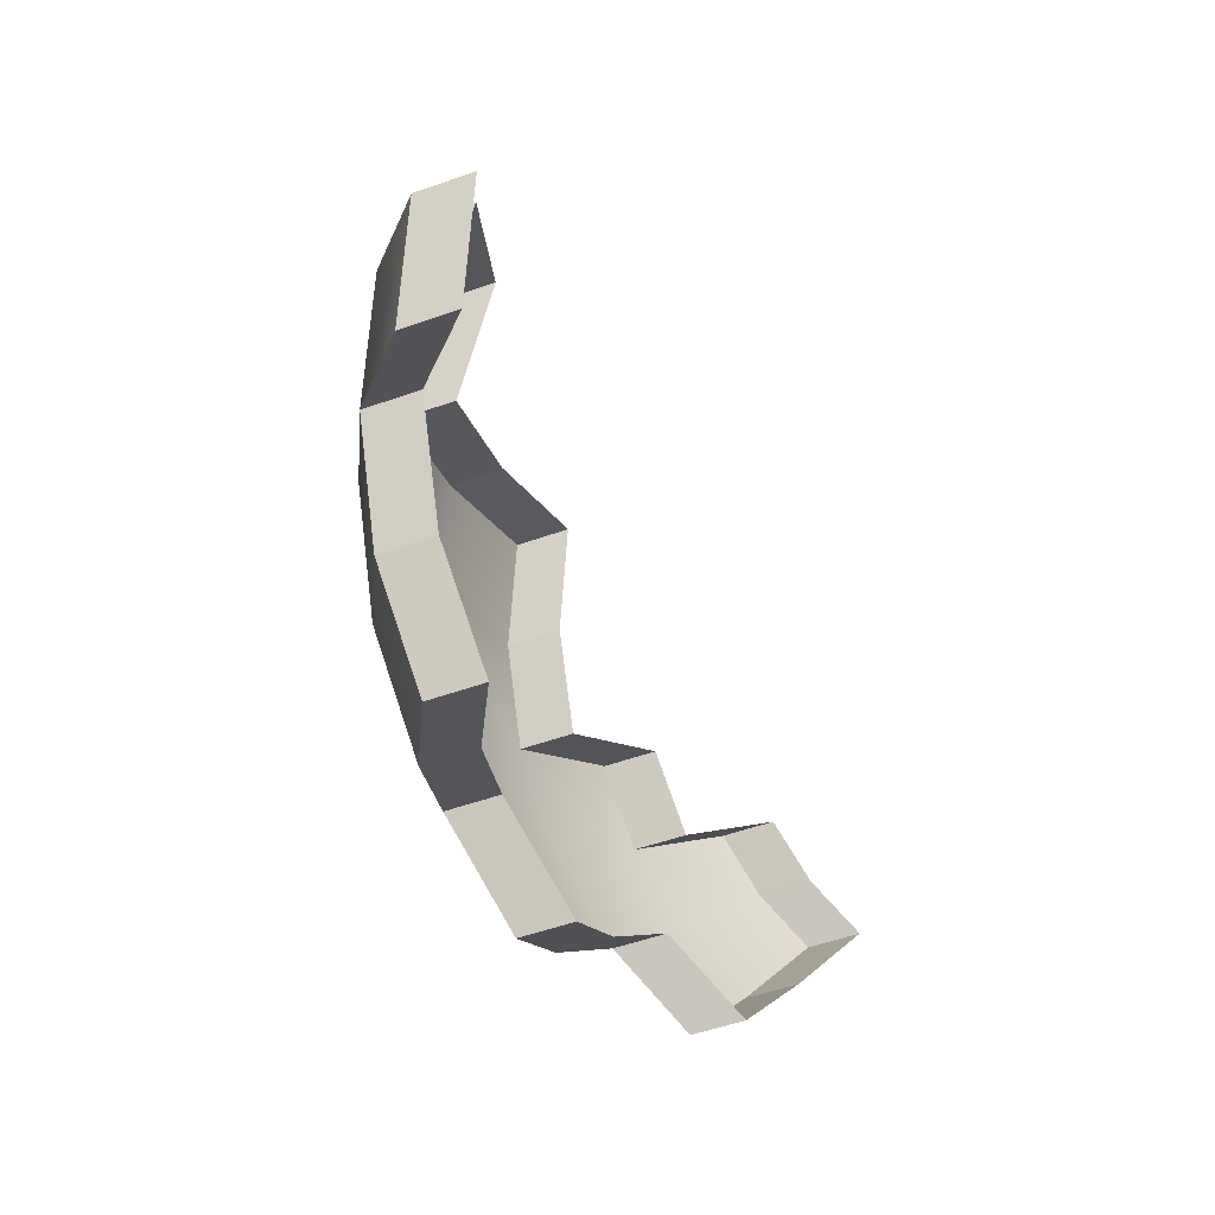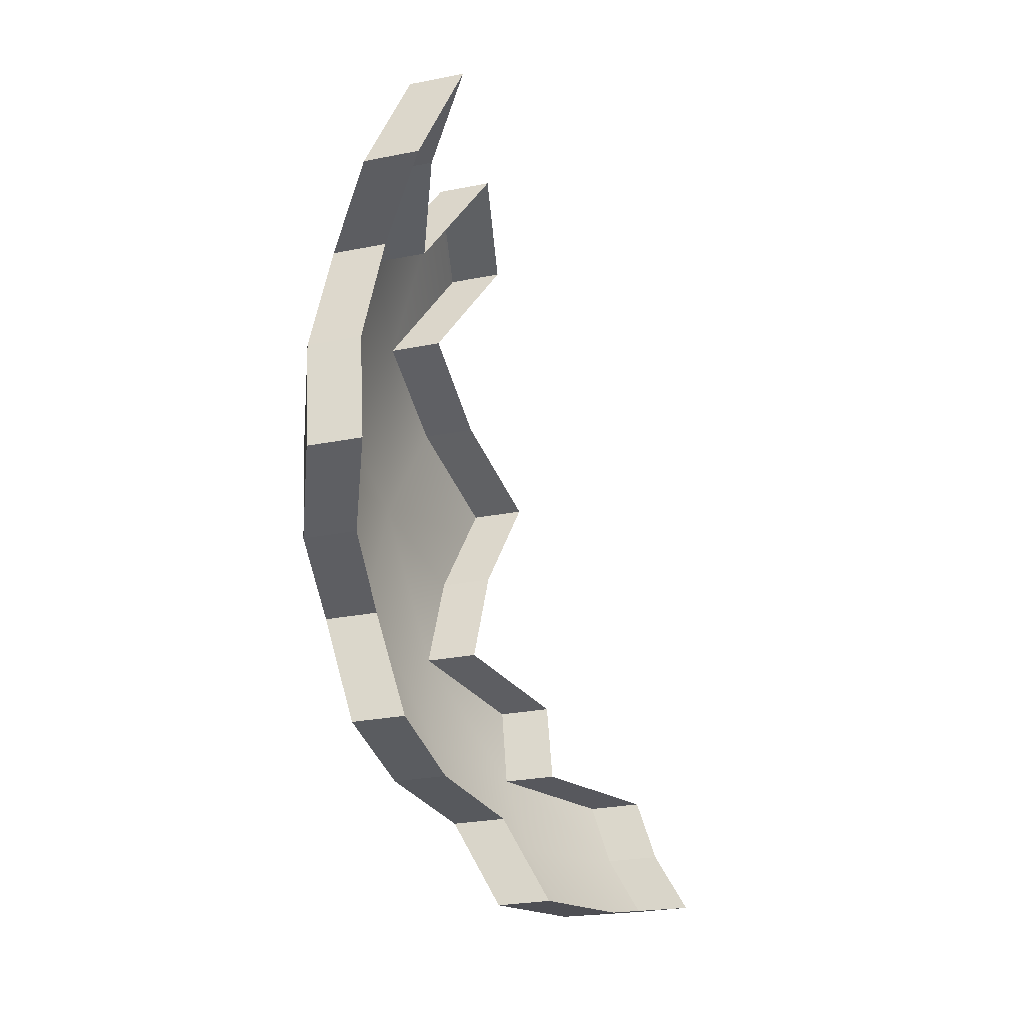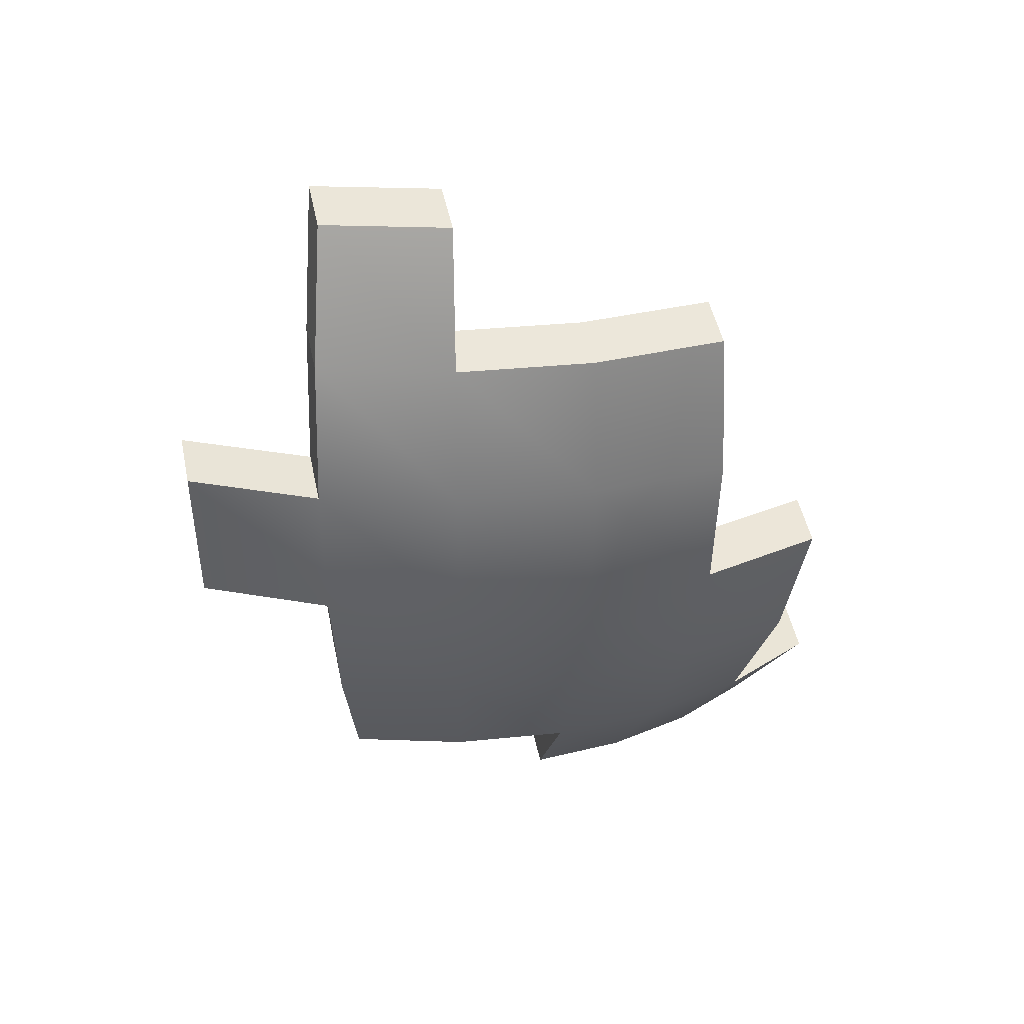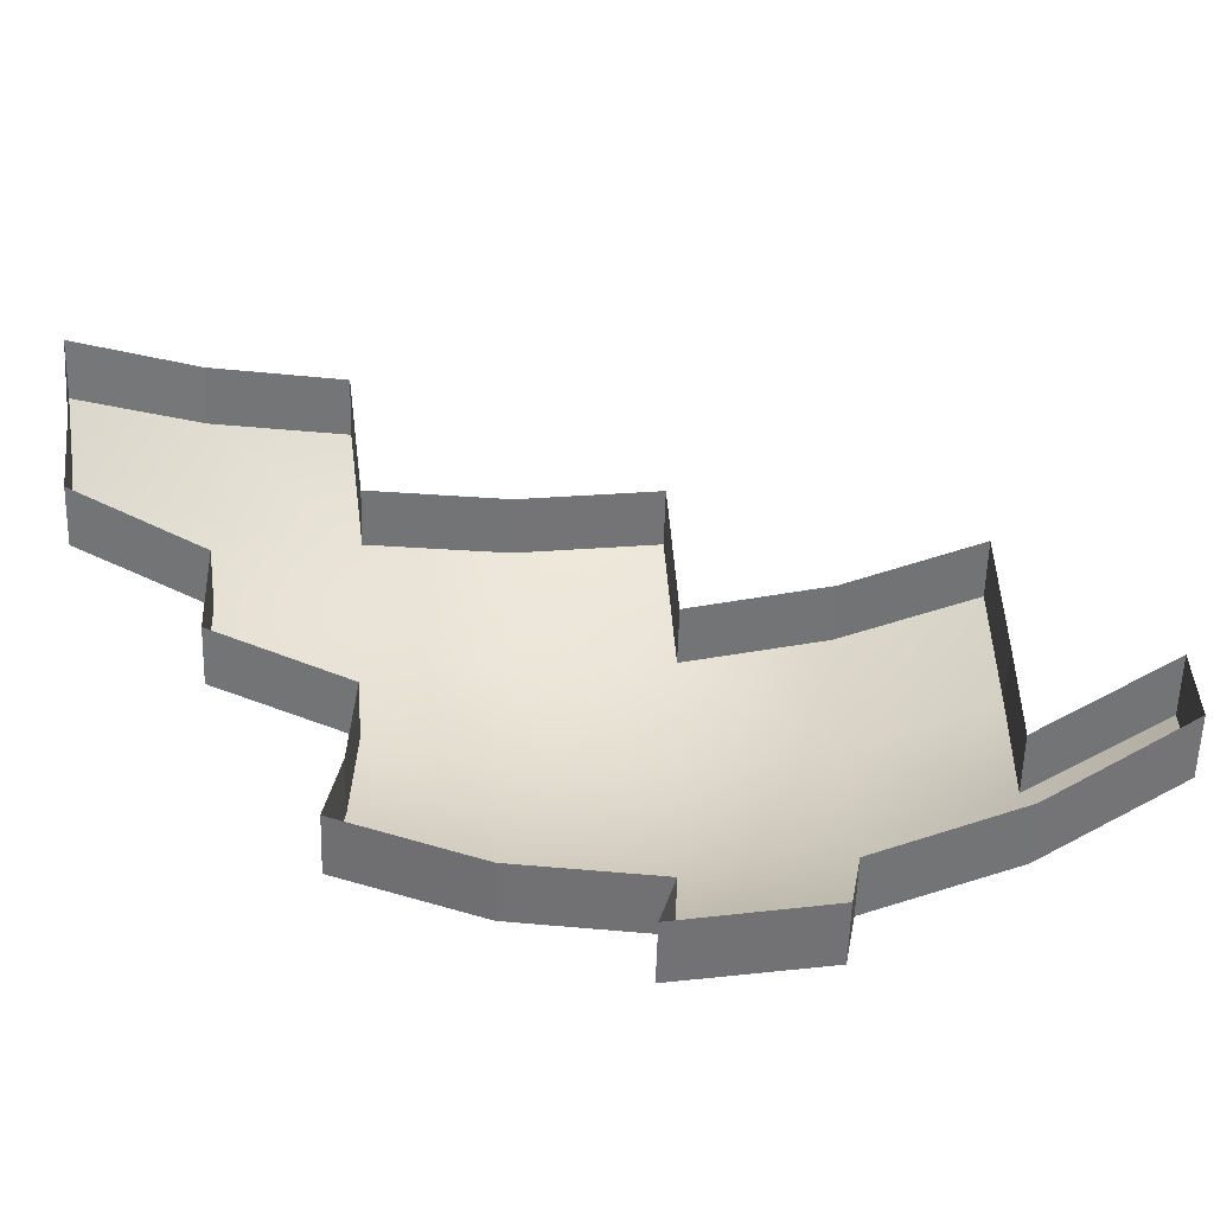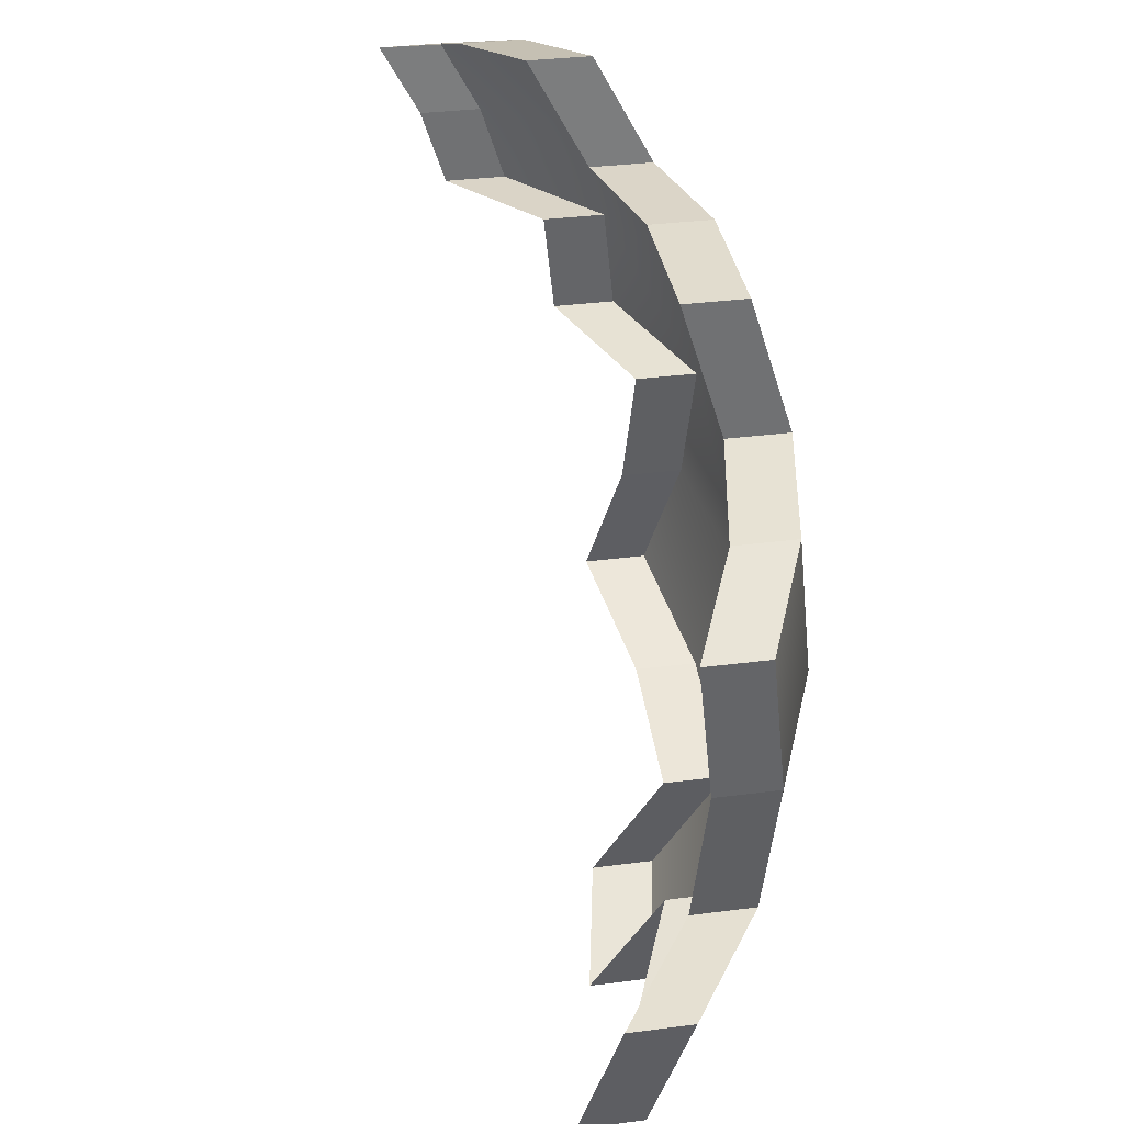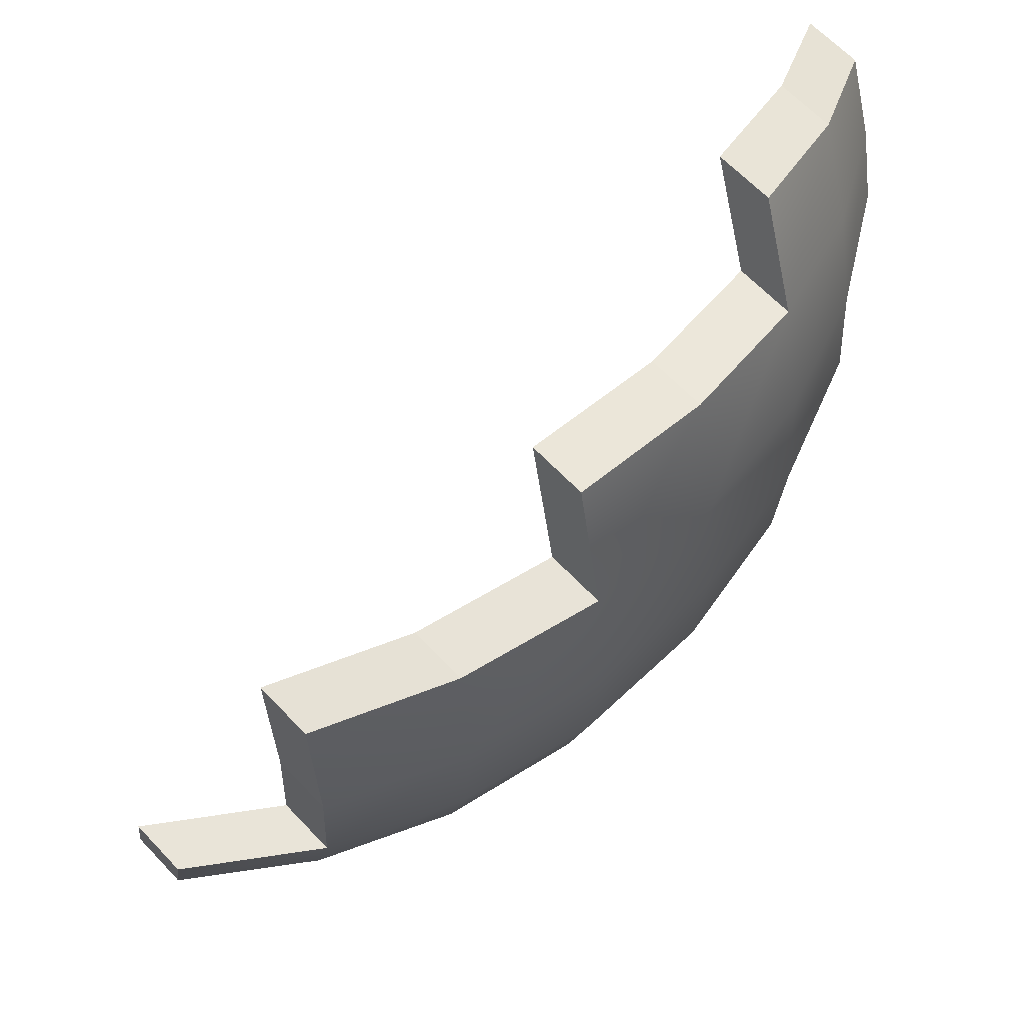
<metadata>
{"format":"obj","ext":"obj","renderer":"f3d","projection":"perspective","resolution":1024,"background":"white","views":[{"elev":66.8,"azim":-12.9,"up":"+Y"},{"elev":49.9,"azim":2.4,"up":"+Y"},{"elev":31.9,"azim":-104.0,"up":"+Y"},{"elev":-54.4,"azim":105.2,"up":"+Z"},{"elev":40.5,"azim":-173.7,"up":"+Z"},{"elev":61.9,"azim":-116.6,"up":"+Z"}]}
</metadata>
<code>
v  -279.4 -10.32 -36.96
v  -284.5 -10.32 15.06
v  -274.3 -62.33 -35.96
v  -279.4 -62.33 15.06
v  -259.5 -112.3 -33
v  -264.2 -112.3 15.06
v  -259.5 -112.3 63.11
v  -235.3 -158.4 58.31
v  -192.1 -198.8 87.2
v  -259.5 91.72 -33
v  -245.4 91.72 -79.21
v  -259.5 41.7 -85.02
v  -264.2 -10.32 -86.98
v  -239.6 -10.32 -133.1
v  -235.3 -62.33 -130.2
v  -259.5 -62.33 -85.02
v  -245.4 -112.3 -79.21
v  -222.7 -158.4 -69.78
v  -235.3 -158.4 -28.19
v  -239.6 -158.4 15.06
v  -206.4 -198.8 15.06
v  -202.8 -198.8 51.84
v  -163.2 -232 43.95
v  -154.7 -232 71.74
v  -141 -232 97.35
v  -174.6 -198.8 119.8
v  -202.2 -158.4 138.2
v  -222.7 -158.4 99.89
v  -245.4 -112.3 109.3
v  -259.5 -62.33 115.1
v  -274.3 -62.33 66.07
v  -279.4 -10.32 67.07
v  -274.3 41.7 66.07
v  -279.4 41.7 15.06
v  -274.3 41.7 -35.96
v  -224.7 97.98 -78.6
v  -238.7 97.98 -32.39
v  -238.7 47.96 -84.41
v  -253.6 47.96 -35.35
v  -258.6 47.96 15.66
v  -253.6 47.96 66.68
v  -218.8 -4.057 -132.5
v  -243.5 -4.057 -86.37
v  -258.6 -4.057 67.68
v  -214.6 -56.07 -129.6
v  -238.7 -56.07 -84.41
v  -253.6 -56.07 66.68
v  -238.7 -56.07 115.7
v  -224.7 -106.1 -78.6
v  -224.7 -106.1 109.9
v  -202 -152.2 -69.17
v  -214.6 -152.2 -27.59
v  -218.8 -152.2 15.66
v  -202 -152.2 100.5
v  -181.5 -152.2 138.8
v  -185.7 -192.6 15.66
v  -182.1 -192.6 52.44
v  -153.9 -192.6 120.4
v  -142.4 -225.7 44.56
v  -134 -225.7 72.35
v  -120.3 -225.7 97.96
g cont1
f 35 10 11
f 11 12 35
f 1 35 12
f 12 13 1
f 2 34 35
f 35 1 2
f 32 33 34
f 34 2 32
f 16 13 14
f 14 15 16
f 3 1 13
f 13 16 3
f 4 2 1
f 1 3 4
f 31 32 2
f 2 4 31
f 5 3 16
f 16 17 5
f 6 4 3
f 3 5 6
f 7 31 4
f 4 6 7
f 29 30 31
f 31 7 29
f 19 5 17
f 17 18 19
f 20 6 5
f 5 19 20
f 8 7 6
f 6 20 8
f 28 29 7
f 7 8 28
f 22 8 20
f 20 21 22
f 9 28 8
f 8 22 9
f 26 27 28
f 28 9 26
f 24 9 22
f 22 23 24
f 25 26 9
f 9 24 25
f 37 36 11
f 11 10 37
f 36 38 12
f 12 11 36
f 38 43 13
f 13 12 38
f 43 42 14
f 14 13 43
f 42 45 15
f 15 14 42
f 45 46 16
f 16 15 45
f 46 49 17
f 17 16 46
f 49 51 18
f 18 17 49
f 51 52 19
f 19 18 51
f 52 53 20
f 20 19 52
f 53 56 21
f 21 20 53
f 56 57 22
f 22 21 56
f 57 59 23
f 23 22 57
f 59 60 24
f 24 23 59
f 60 61 25
f 25 24 60
f 61 58 26
f 26 25 61
f 58 55 27
f 27 26 58
f 55 54 28
f 28 27 55
f 54 50 29
f 29 28 54
f 50 48 30
f 30 29 50
f 48 47 31
f 31 30 48
f 47 44 32
f 32 31 47
f 44 41 33
f 33 32 44
f 41 40 34
f 34 33 41
f 40 39 35
f 35 34 40
f 39 37 10
f 10 35 39

</code>
